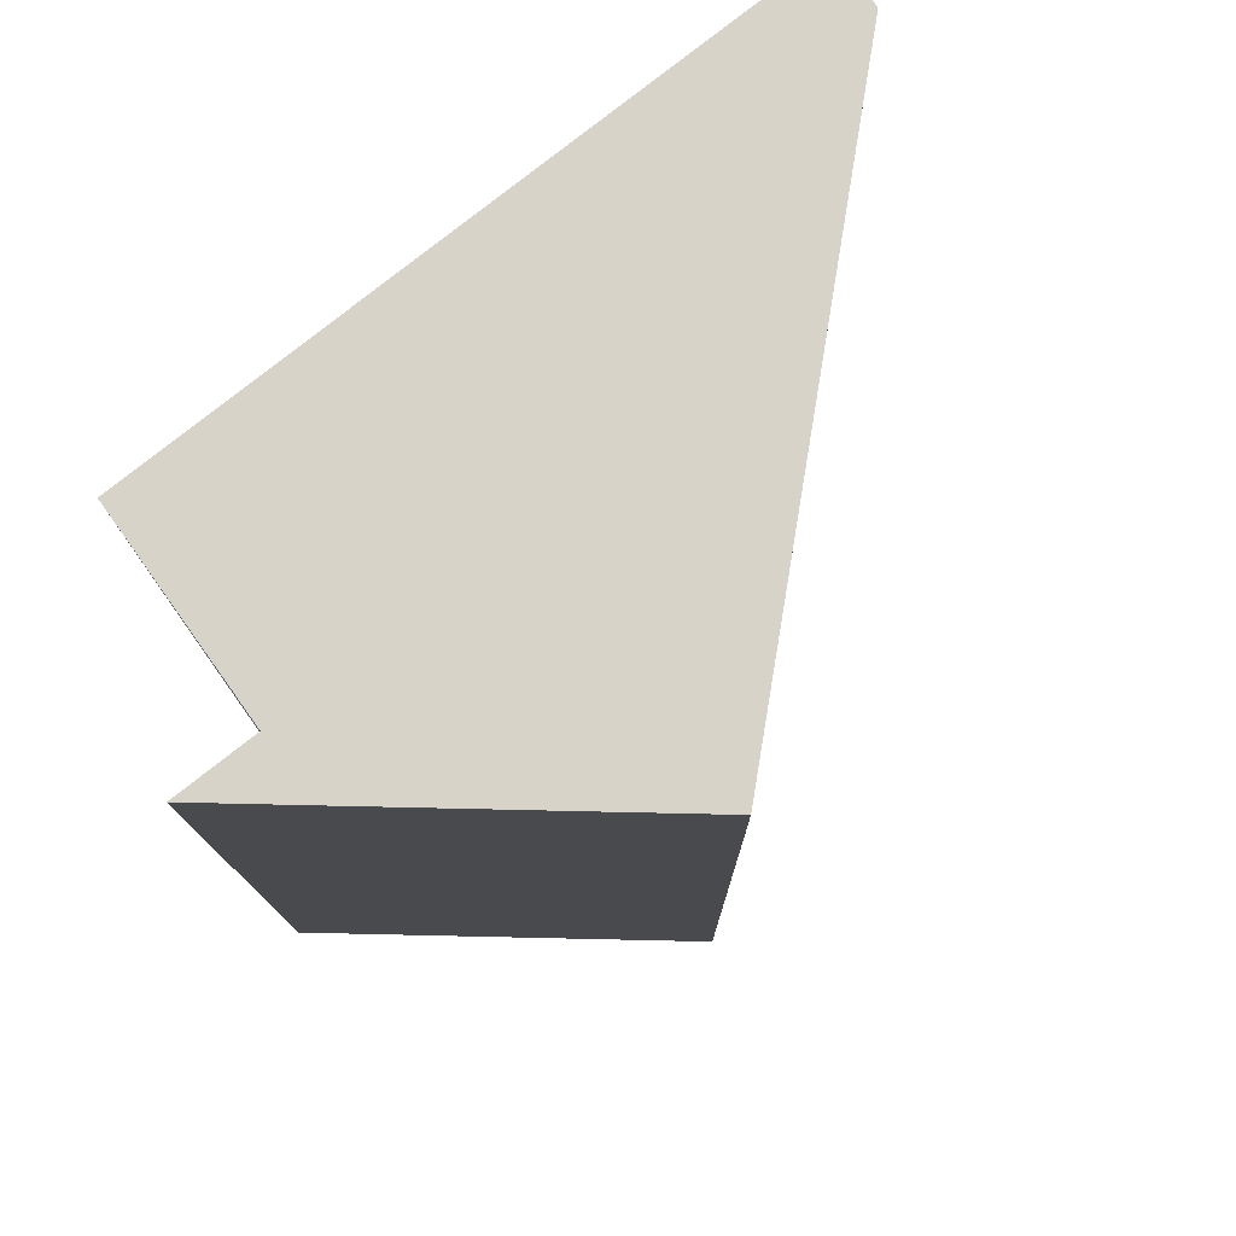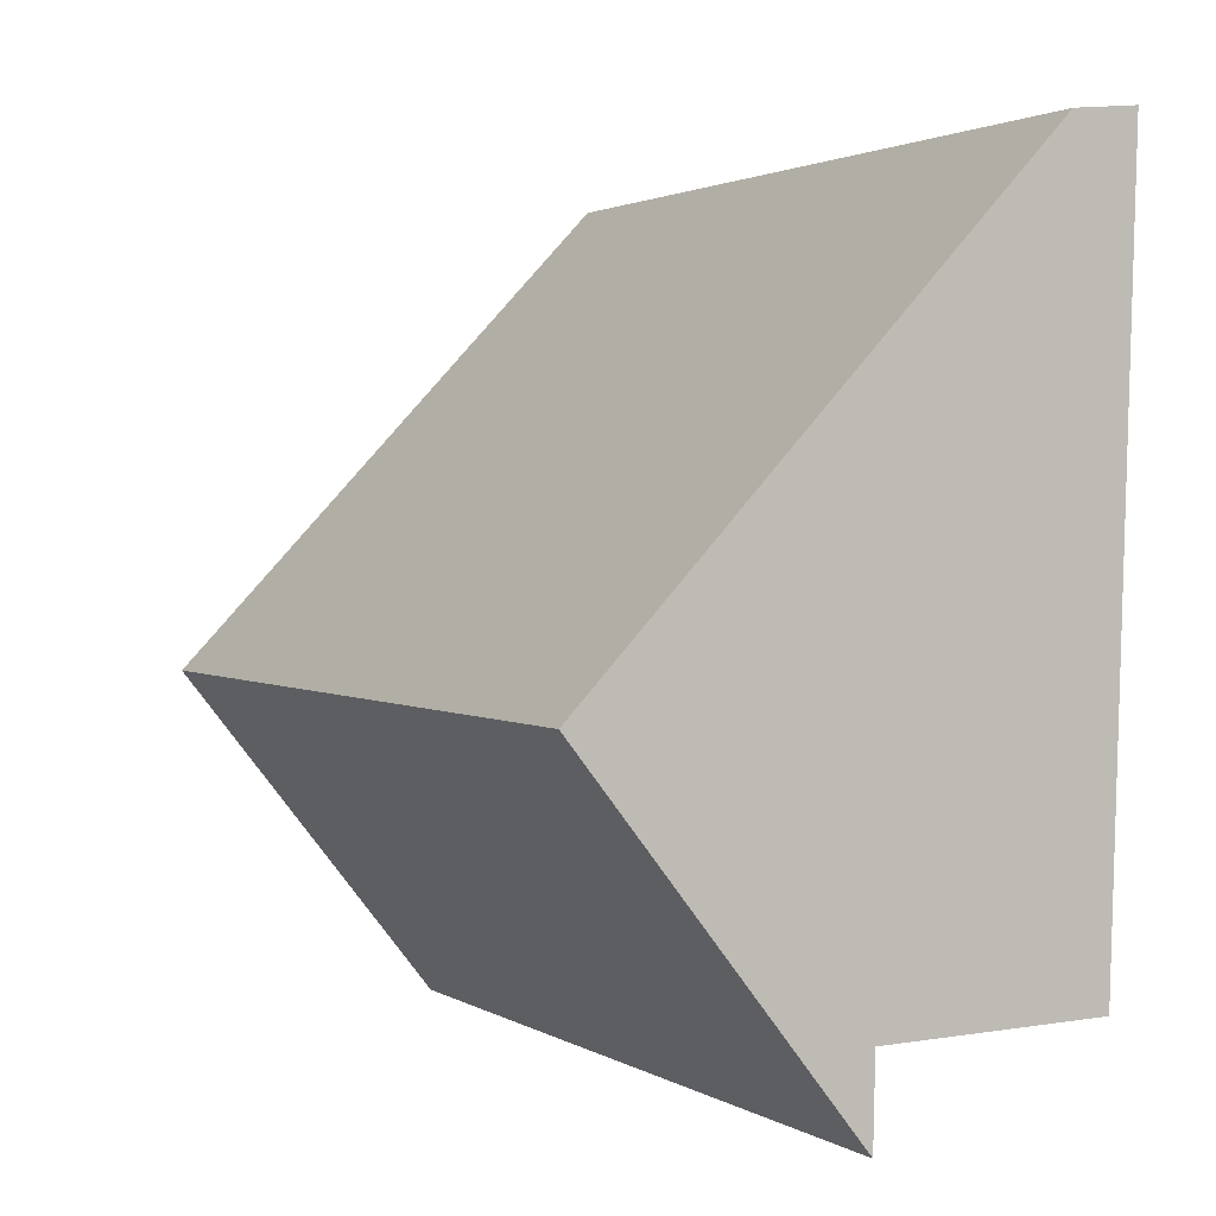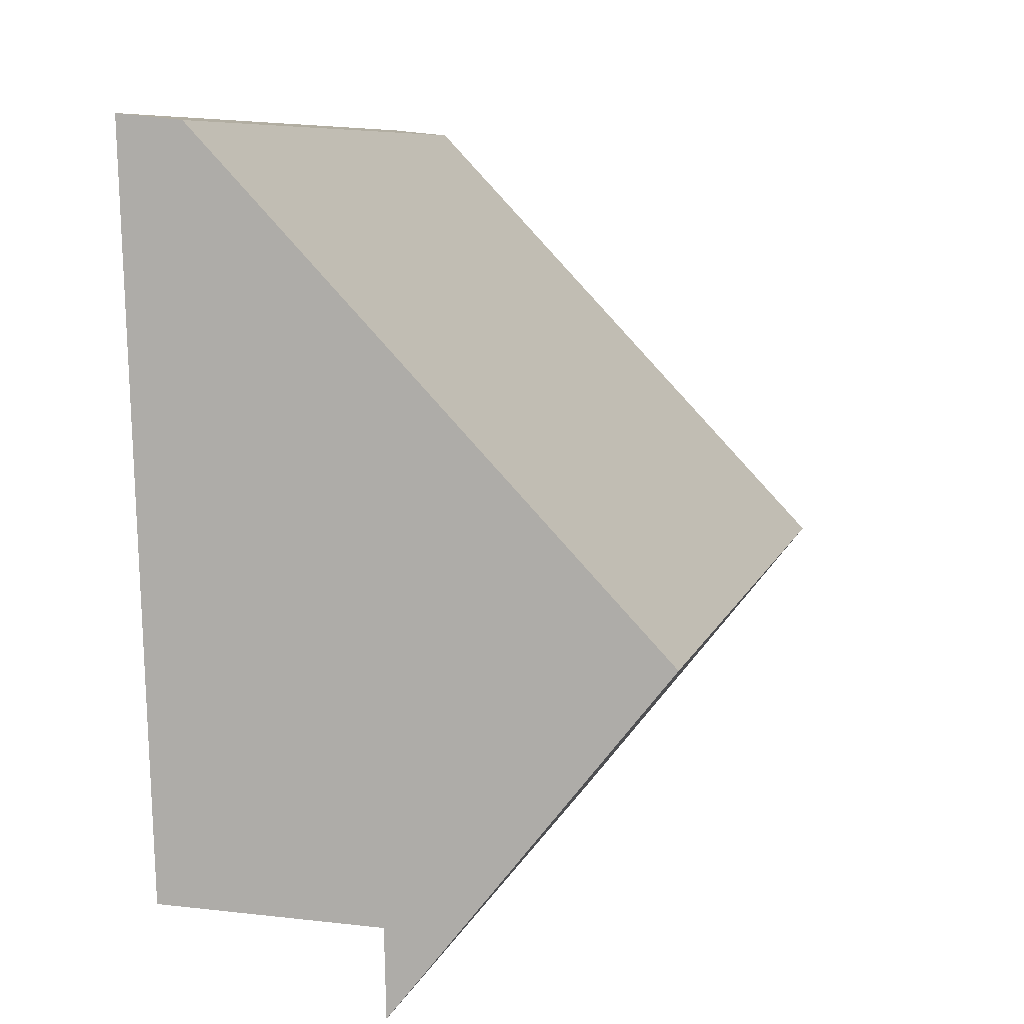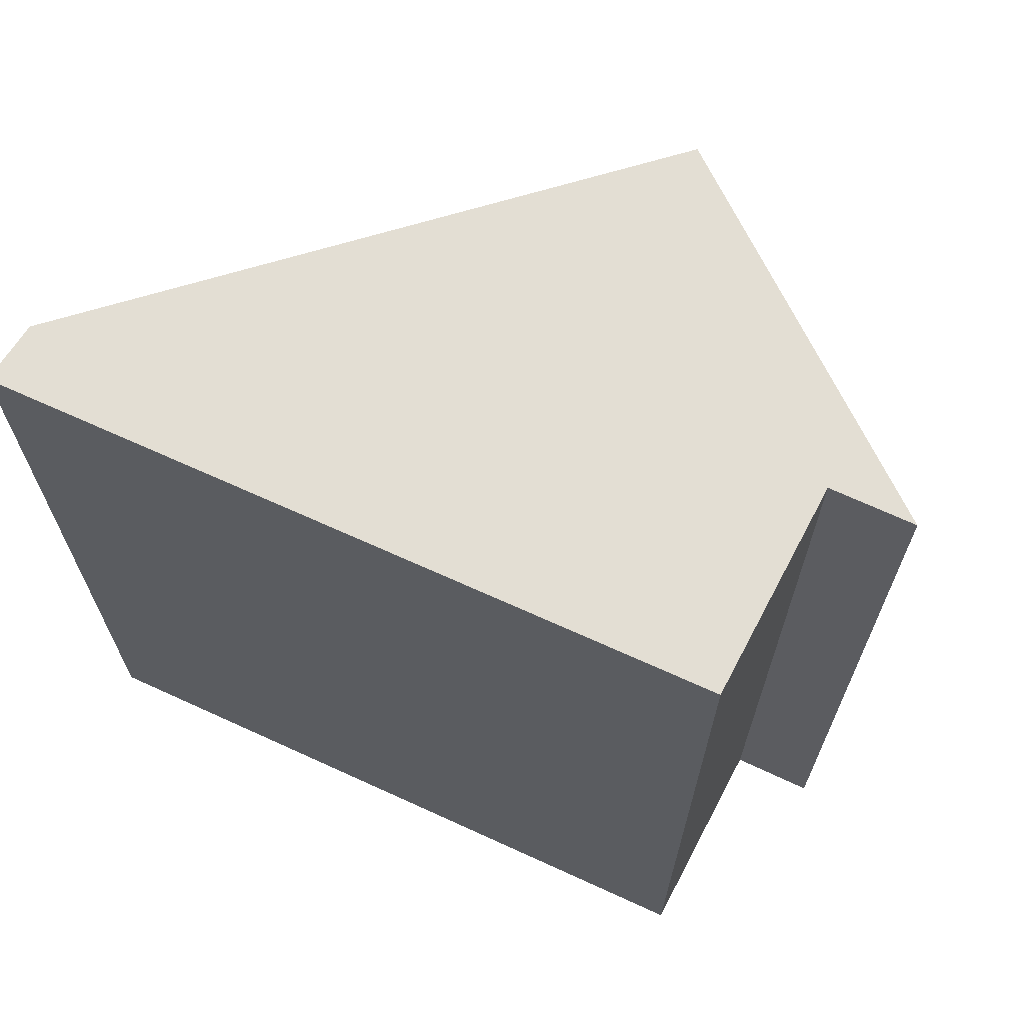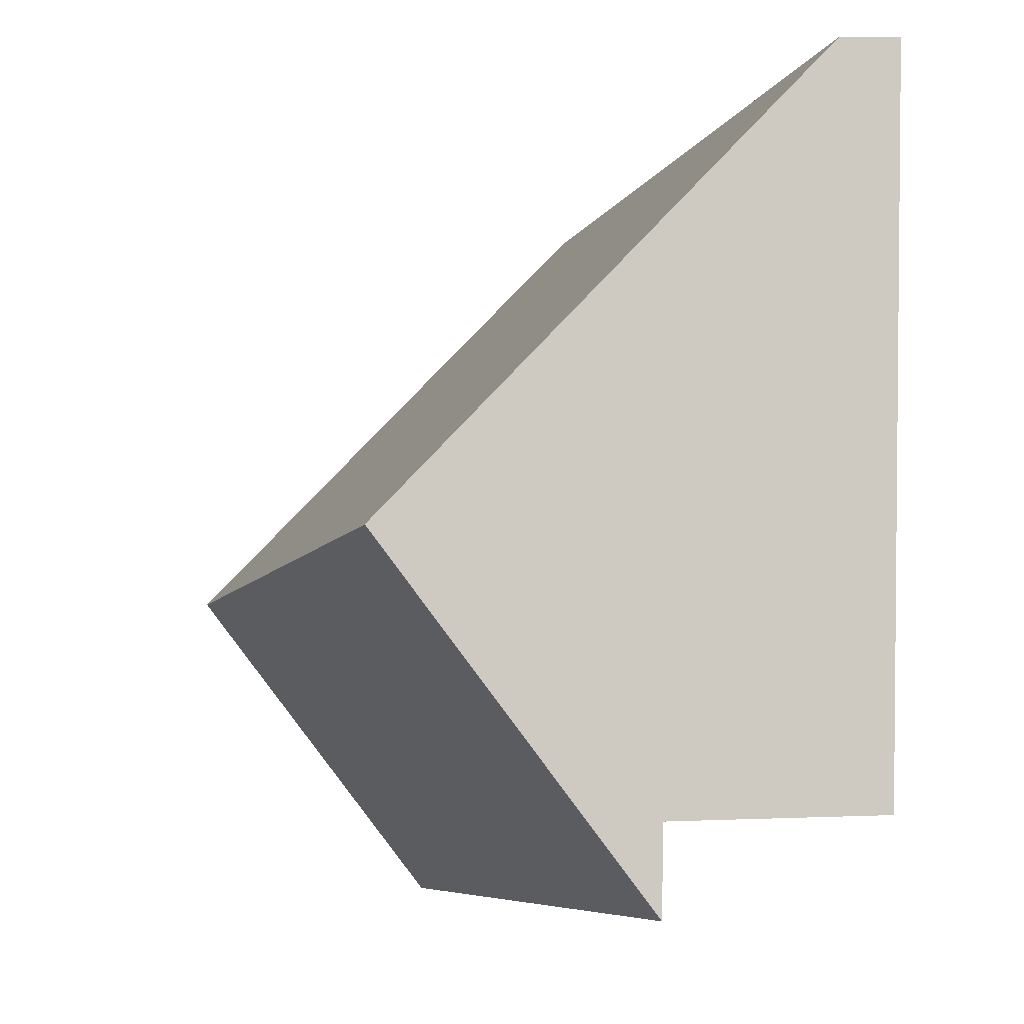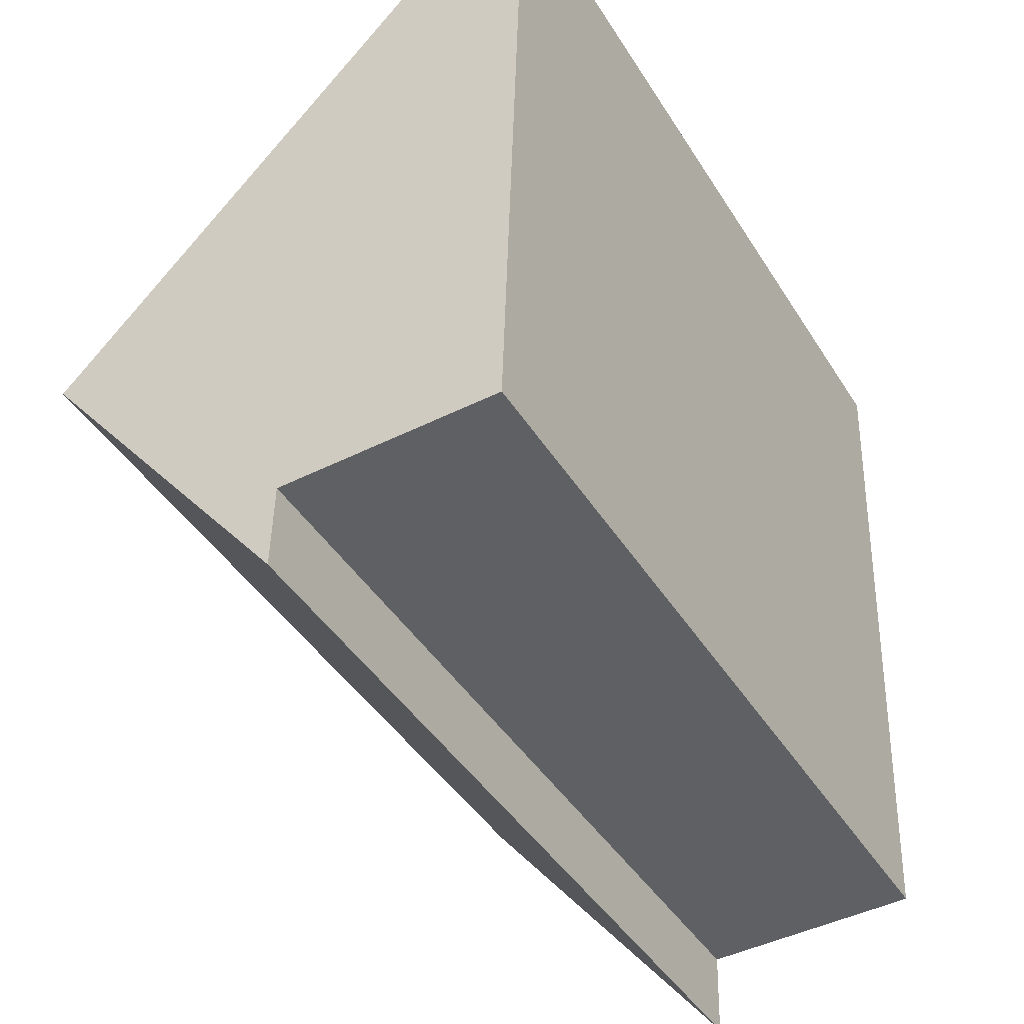
<metadata>
{"format":"obj","ext":"obj","renderer":"f3d","projection":"perspective","resolution":1024,"background":"white","views":[{"elev":77.0,"azim":-127.0,"up":"+Y"},{"elev":1.9,"azim":-27.0,"up":"+Z"},{"elev":8.2,"azim":-165.8,"up":"+Z"},{"elev":67.2,"azim":116.5,"up":"+Y"},{"elev":-7.1,"azim":-16.4,"up":"+Z"},{"elev":-43.0,"azim":29.7,"up":"+Z"}]}
</metadata>
<code>
v  1.742 3.029 -0.879
v  1.598 3.029 1.683
v  1.825 3.029 1.706
v  0 3.029 1.855e-16
v  0.957 3.029 -0.898
v  0.95 3.029 -1.204
v  0.957 5.499e-17 -0.898
v  0.95 7.372e-17 -1.204
v  1.825 -1.045e-16 1.706
v  1.742 5.382e-17 -0.879
v  0 0 0
v  1.598 -1.031e-16 1.683
g defaultobject
f 1 2 3
f 2 1 4
f 4 1 5
f 6 4 5
f 7 6 5
f 6 7 8
f 9 1 3
f 1 9 10
f 8 4 6
f 4 8 11
f 11 2 4
f 2 11 12
f 12 3 2
f 3 12 9
f 10 5 1
f 5 10 7
f 11 7 12
f 7 11 8
f 12 7 9
f 10 9 7

</code>
